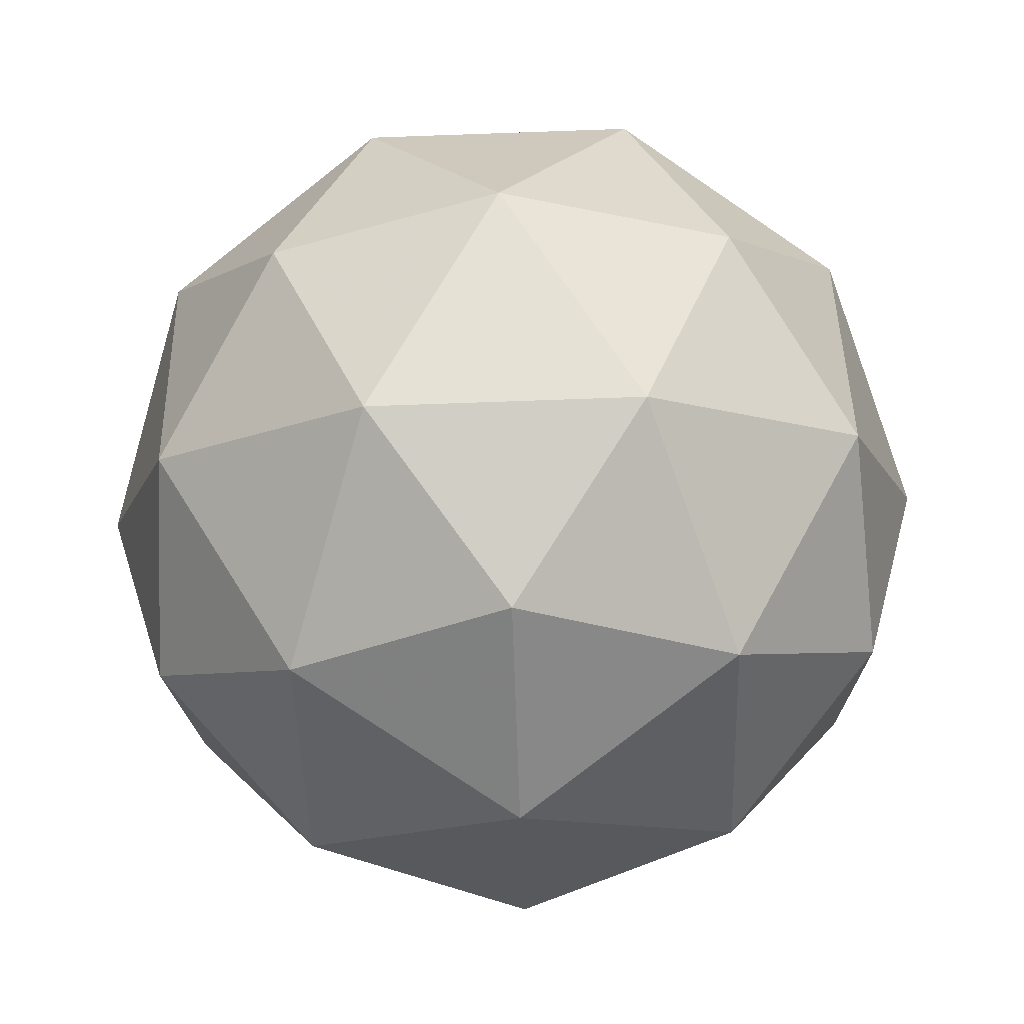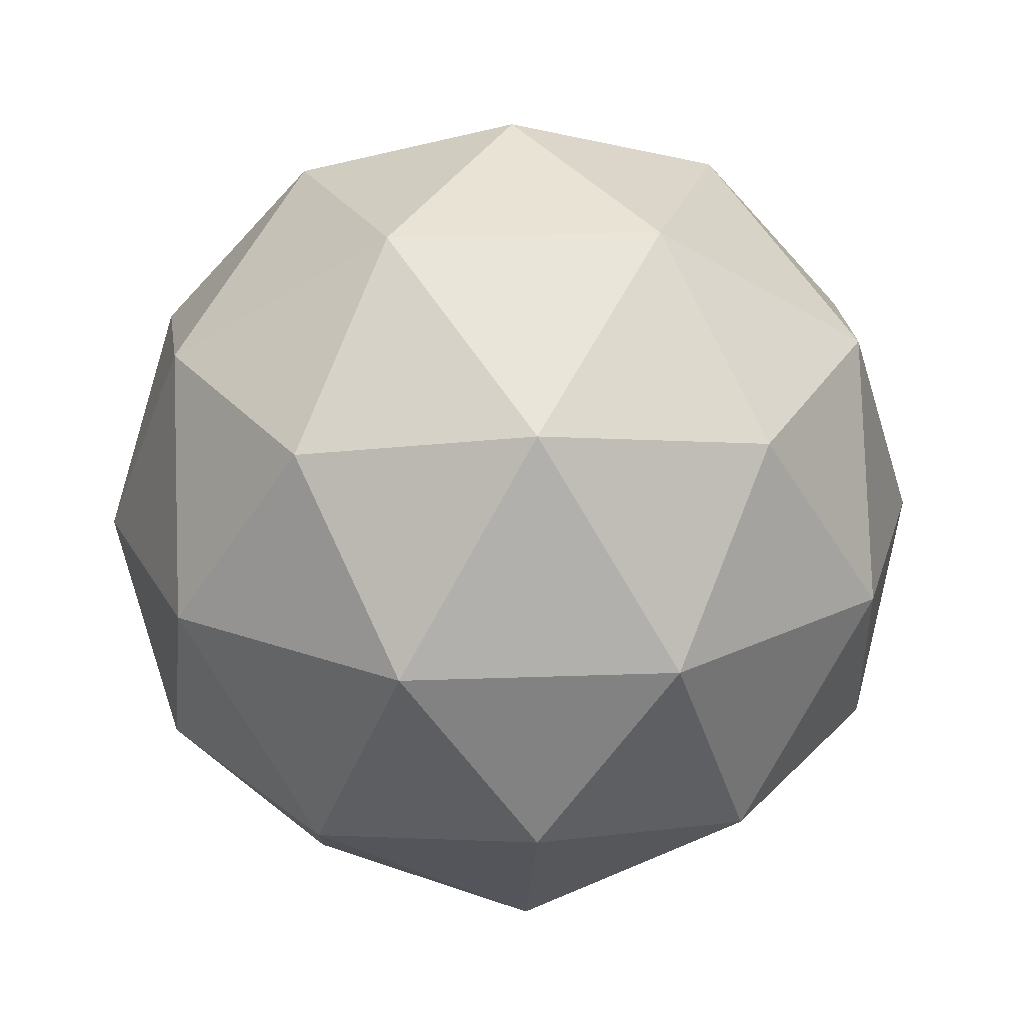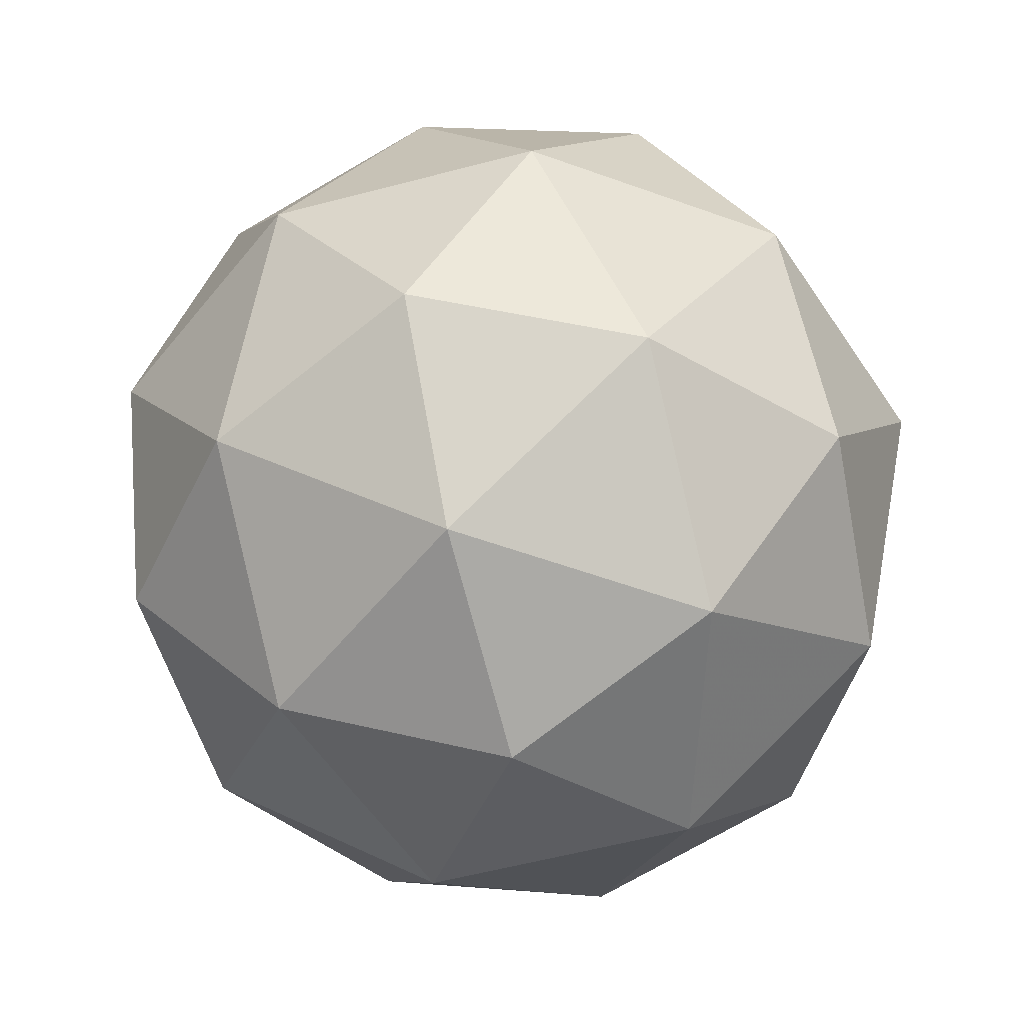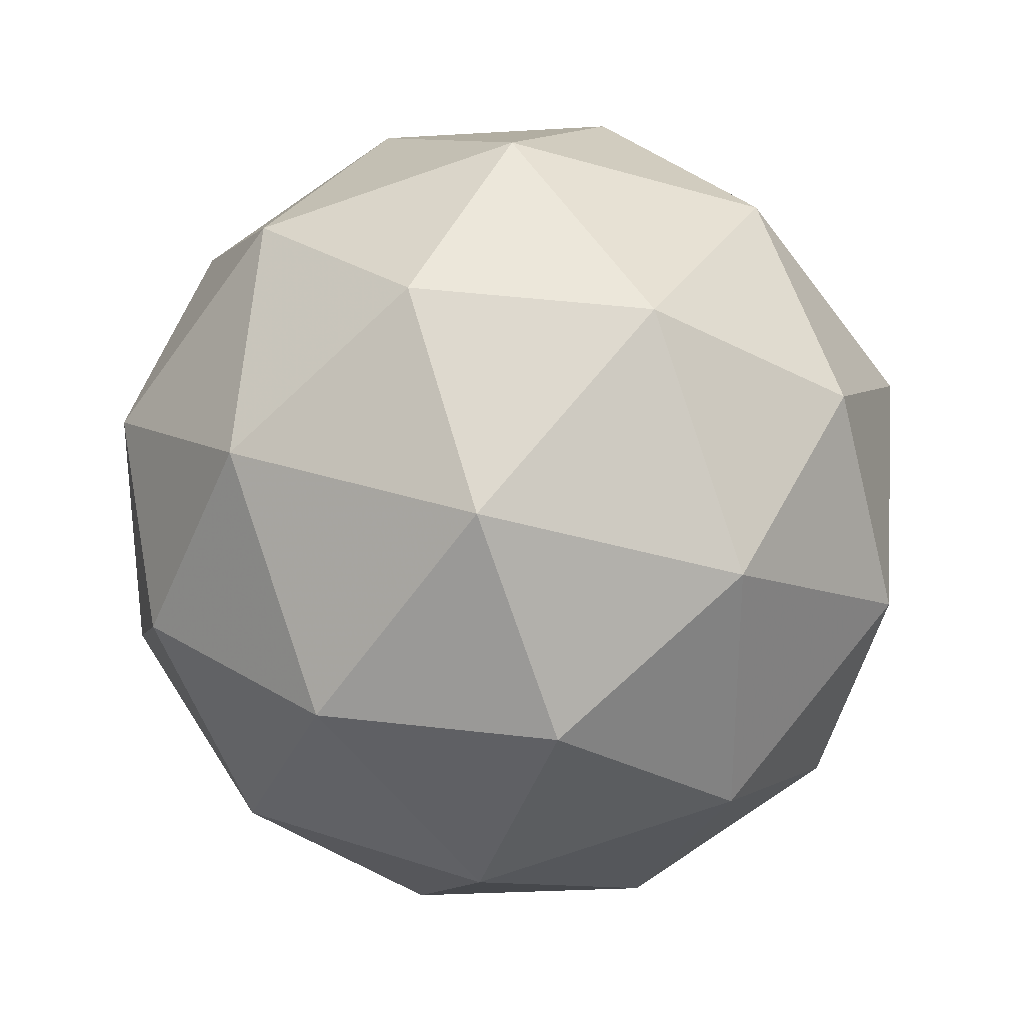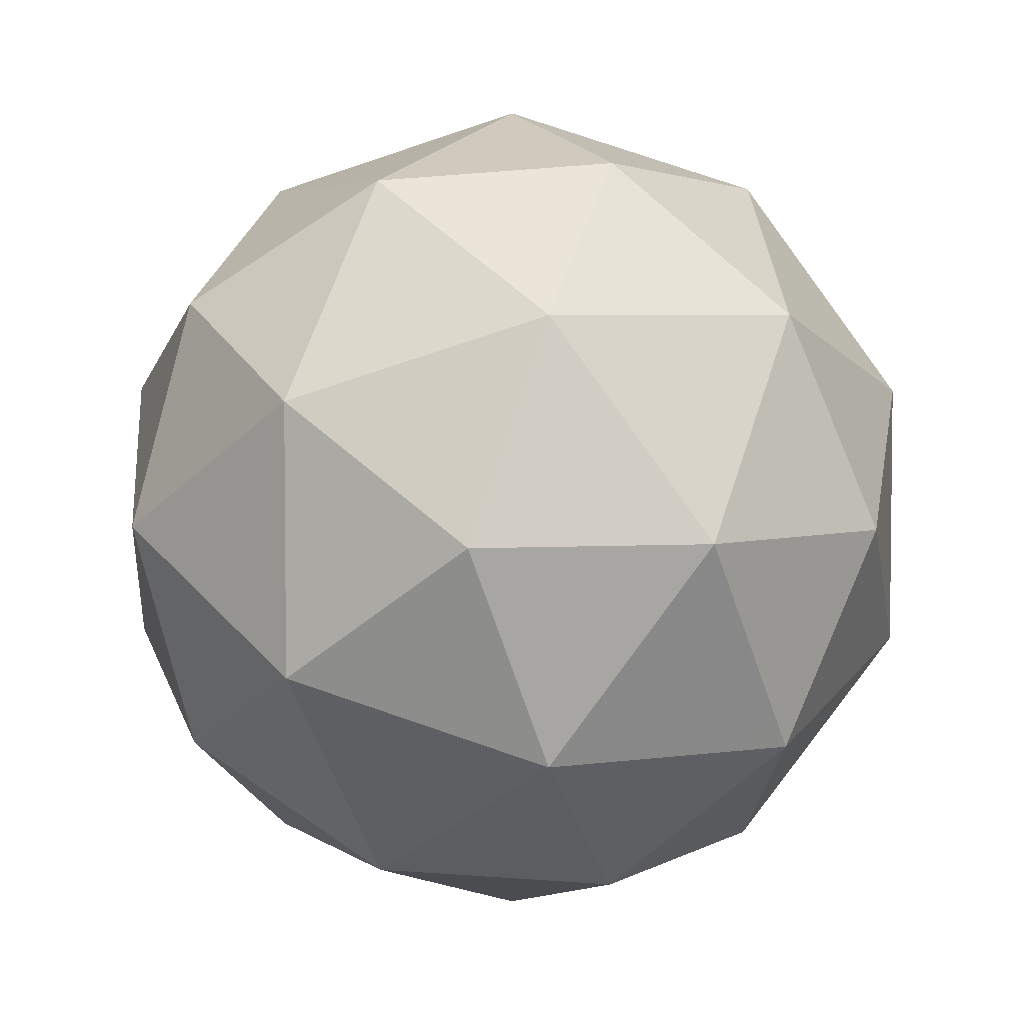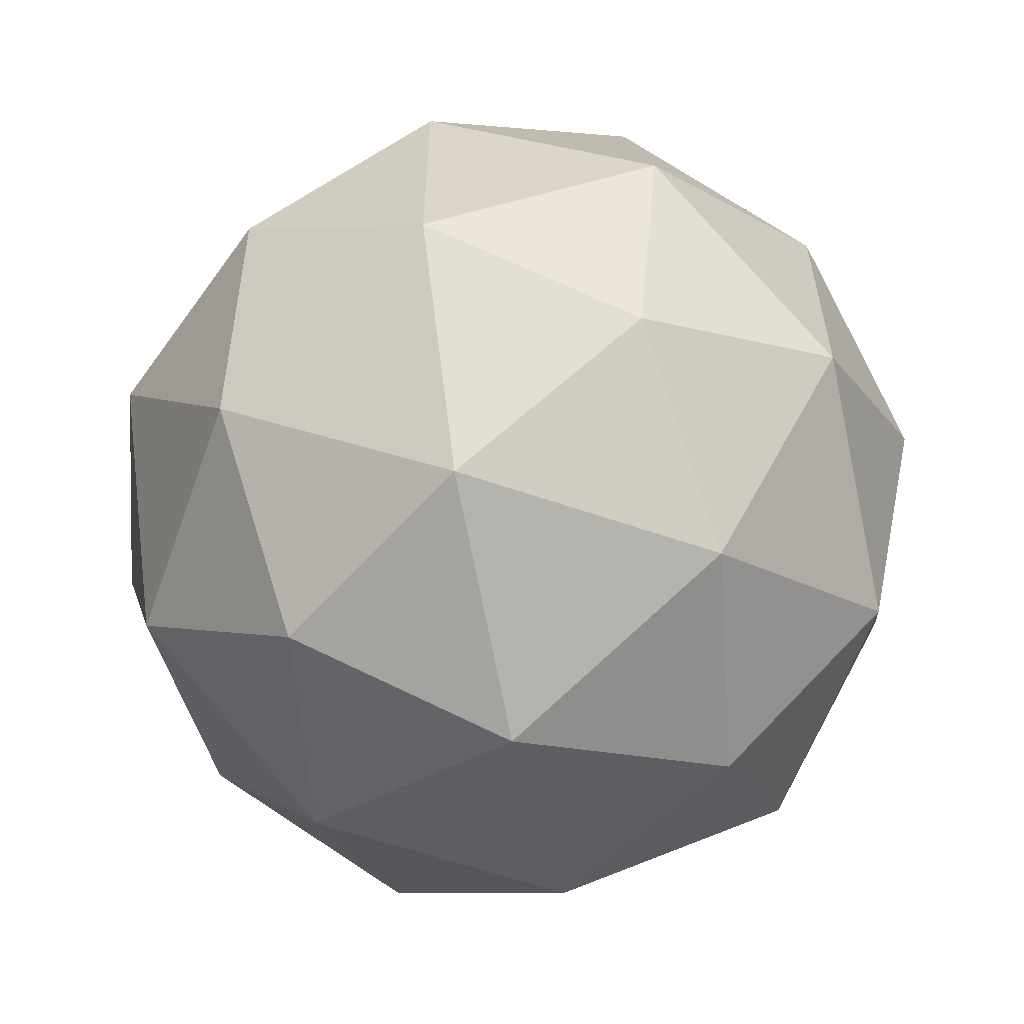
<metadata>
{"format":"obj","ext":"obj","renderer":"f3d","projection":"perspective","resolution":1024,"background":"white","views":[{"elev":-78.1,"azim":164.0,"up":"+Y"},{"elev":22.4,"azim":122.3,"up":"+Y"},{"elev":-57.1,"azim":69.4,"up":"+Y"},{"elev":30.3,"azim":-5.8,"up":"+Z"},{"elev":4.5,"azim":-58.0,"up":"+Z"},{"elev":-59.7,"azim":38.7,"up":"+Z"}]}
</metadata>
<code>
g SMBVR-i12-g132-s2085
v -4149 -5550 123.3
v -4059 -5519 188.2
v -4183 -5519 228.3
v -3997 -5434 233.7
v -3970 -5451 123.3
v -4259 -5519 123.3
v -4183 -5519 18.28
v -4059 -5519 58.39
v -3949 -5340 188.2
v -4207 -5434 301.9
v -4093 -5451 293.2
v -4149 -5340 333.3
v -4336 -5434 123.3
v -4293 -5451 228.3
v -4348 -5340 188.2
v -4207 -5434 -55.35
v -4293 -5451 18.28
v -4272 -5340 -46.61
v -3997 -5434 12.88
v -4093 -5451 -46.61
v -4025 -5340 -46.61
v -4025 -5340 293.2
v -4272 -5340 293.2
v -4348 -5340 58.39
v -4149 -5340 -86.72
v -3949 -5340 58.39
v -4091 -5246 301.9
v -4004 -5230 228.3
v -4114 -5162 228.3
v -4301 -5246 233.7
v -4204 -5230 293.2
v -4238 -5162 188.2
v -4301 -5246 12.88
v -4327 -5230 123.3
v -4238 -5162 58.39
v -4091 -5246 -55.35
v -4204 -5230 -46.61
v -4114 -5162 18.28
v -3961 -5246 123.3
v -4004 -5230 18.28
v -4038 -5162 123.3
v -4149 -5130 123.3
f 1 2 3
f 4 2 5
f 1 3 6
f 1 6 7
f 1 7 8
f 4 5 9
f 10 11 12
f 13 14 15
f 16 17 18
f 19 20 21
f 4 9 22
f 10 12 23
f 13 15 24
f 16 18 25
f 19 21 26
f 27 28 29
f 30 31 32
f 33 34 35
f 36 37 38
f 39 40 41
f 41 38 42
f 41 40 38
f 40 36 38
f 38 35 42
f 38 37 35
f 37 33 35
f 35 32 42
f 35 34 32
f 34 30 32
f 32 29 42
f 32 31 29
f 31 27 29
f 29 41 42
f 29 28 41
f 28 39 41
f 26 40 39
f 26 21 40
f 21 36 40
f 25 37 36
f 25 18 37
f 18 33 37
f 24 34 33
f 24 15 34
f 15 30 34
f 23 31 30
f 23 12 31
f 12 27 31
f 22 28 27
f 22 9 28
f 9 39 28
f 21 25 36
f 21 20 25
f 20 16 25
f 18 24 33
f 18 17 24
f 17 13 24
f 15 23 30
f 15 14 23
f 14 10 23
f 12 22 27
f 12 11 22
f 11 4 22
f 9 26 39
f 9 5 26
f 5 19 26
f 8 20 19
f 8 7 20
f 7 16 20
f 7 17 16
f 7 6 17
f 6 13 17
f 6 14 13
f 6 3 14
f 3 10 14
f 5 8 19
f 5 2 8
f 2 1 8
f 3 11 10
f 3 2 11
f 2 4 11
f 2 4 11

</code>
